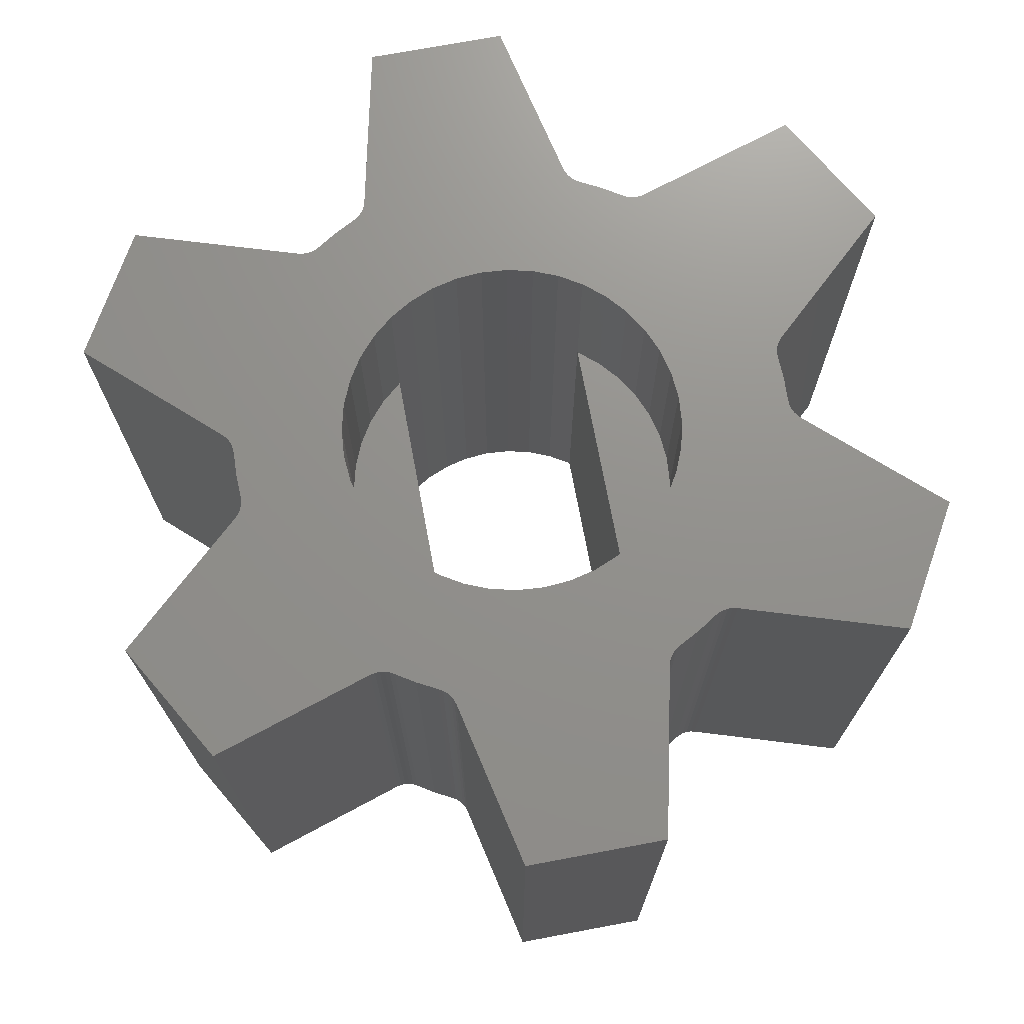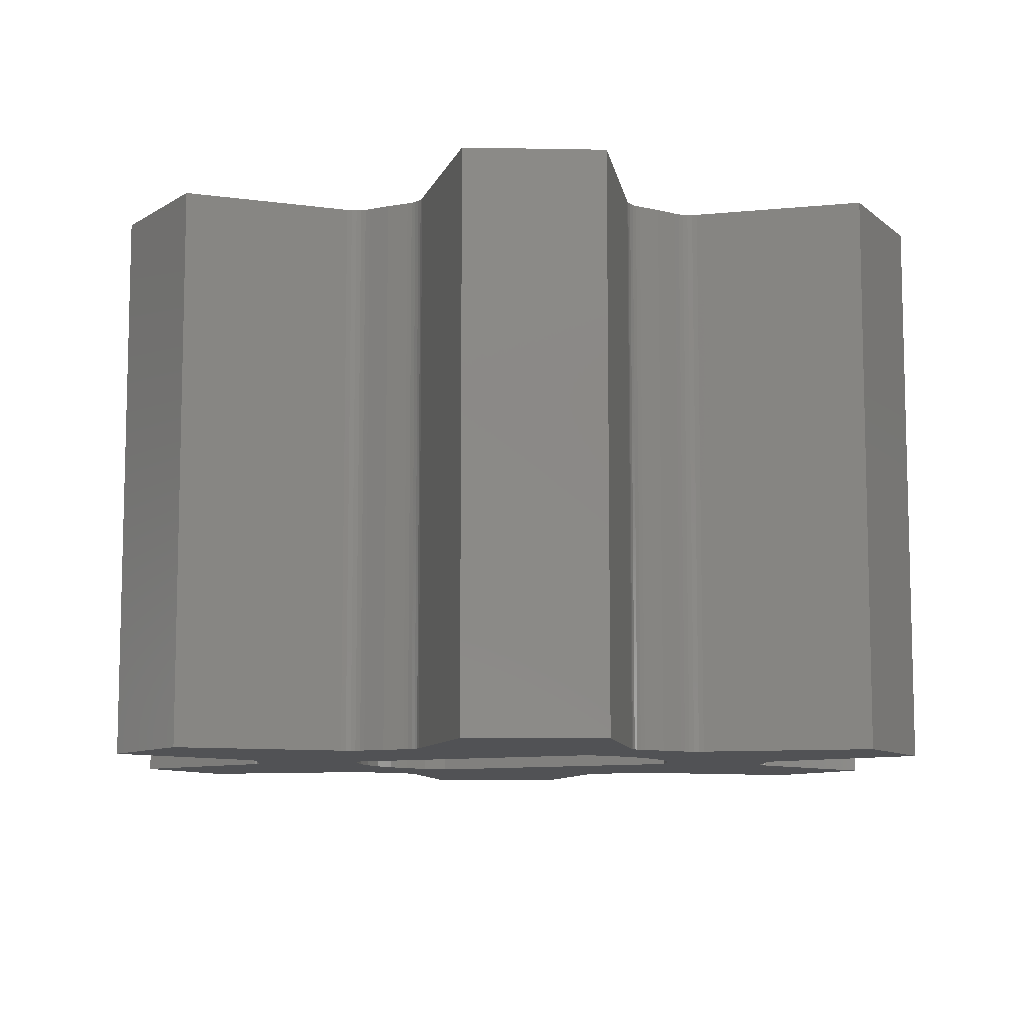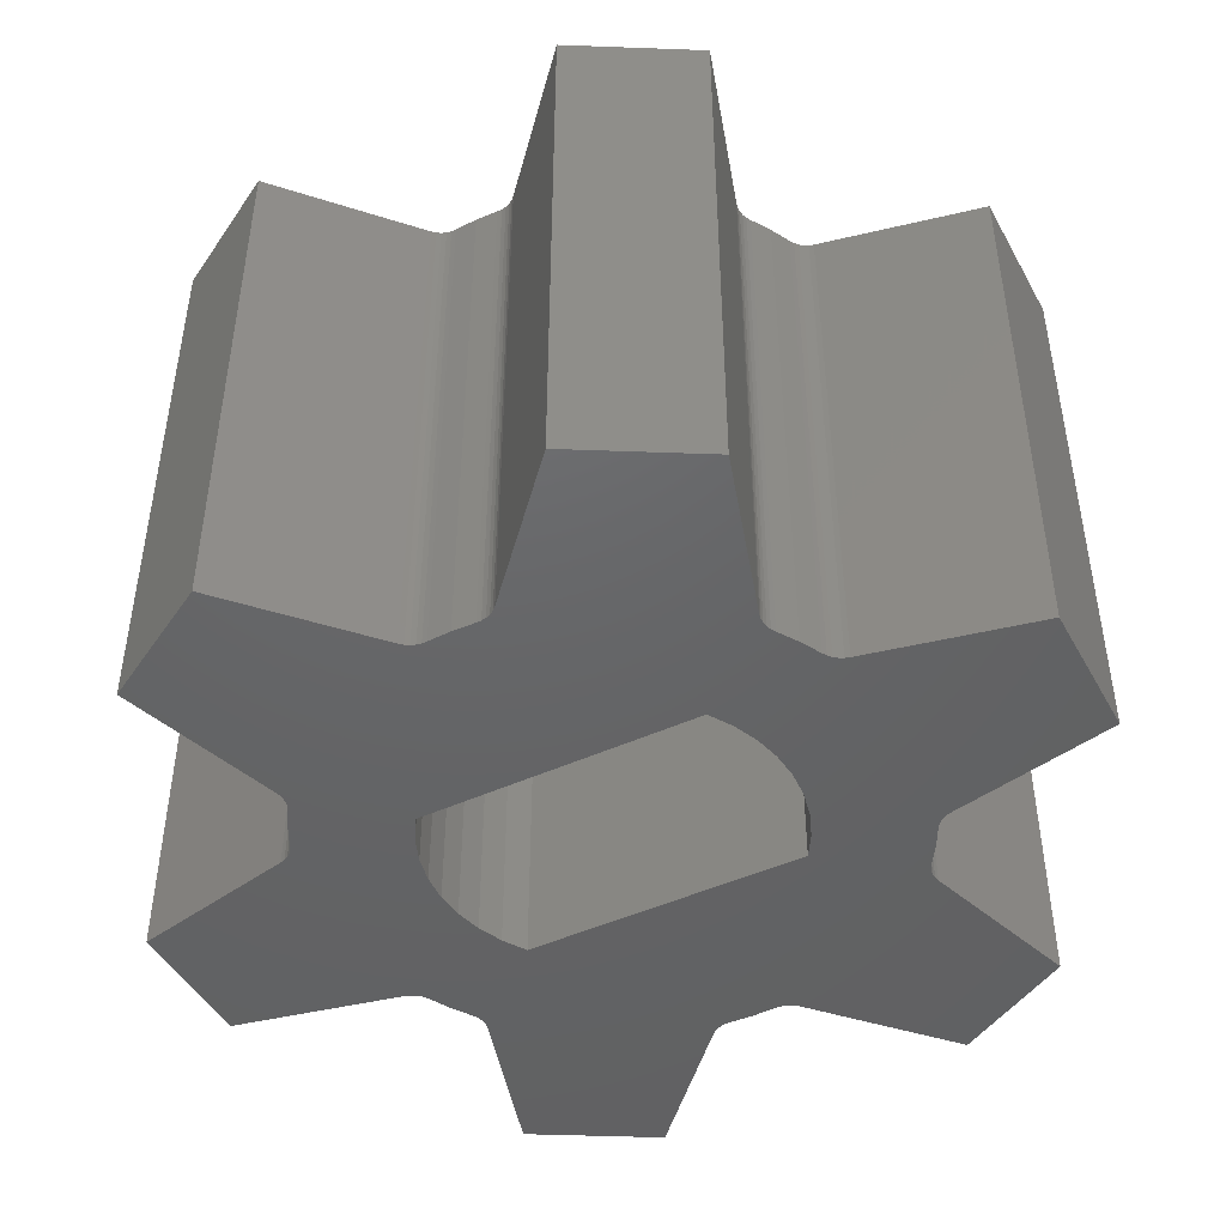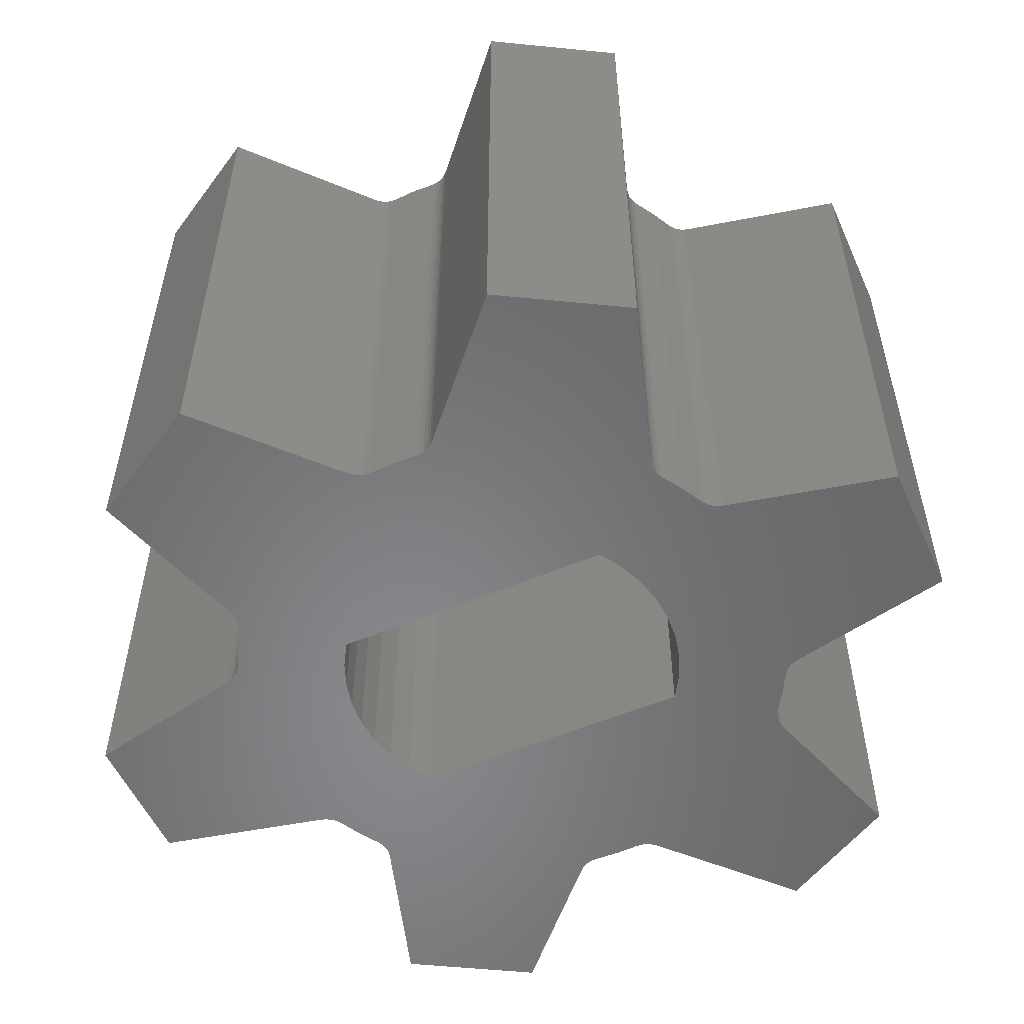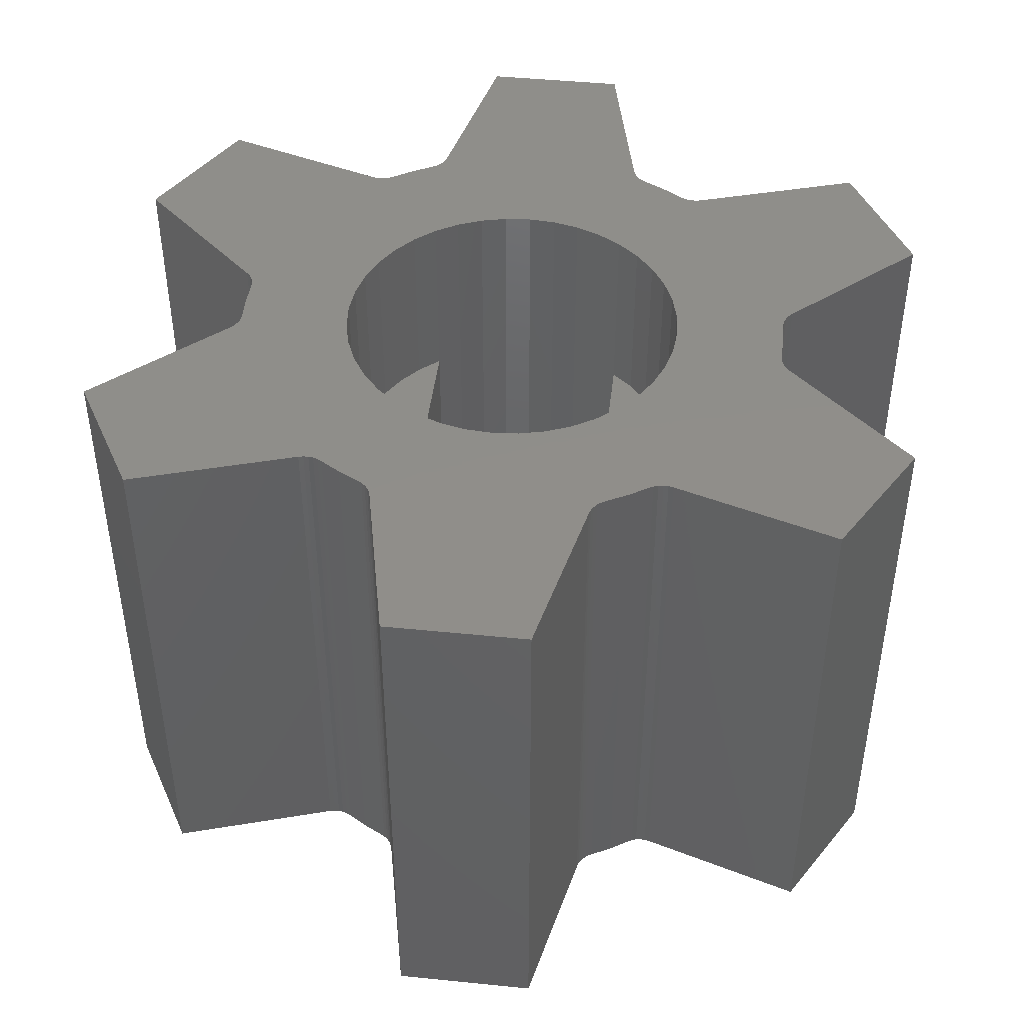
<metadata>
{"format":"stl","ext":"stl","renderer":"f3d","projection":"perspective","resolution":1024,"background":"white","views":[{"elev":72.1,"azim":-100.6,"up":"+Z"},{"elev":-9.2,"azim":27.2,"up":"+Z"},{"elev":-46.2,"azim":27.6,"up":"+Z"},{"elev":-54.6,"azim":-156.0,"up":"+Z"},{"elev":45.0,"azim":96.7,"up":"+Z"}]}
</metadata>
<code>
# stl→obj: 266 verts, 532 faces
v 2.457 1.235 9
v 2.237 1.6 9
v 2.237 1.6 6
v 2.237 -1.6 6
v 2.457 -1.235 0
v 2.237 -1.6 0
v 2.75 -3.116e-15 0
v 2.717 0.4252 9
v 2.717 0.4252 0
v 2.619 0.8402 9
v 2.619 0.8402 0
v 2.457 1.235 0
v 2.237 1.6 0
v 2.75 0 9
v 2.717 -0.4252 0
v 2.717 -0.4252 9
v 2.619 -0.8402 0
v 2.619 -0.8402 9
v 2.457 -1.235 9
v 2.237 -1.6 9
v -2.237 1.6 6
v -2.457 1.235 0
v -2.237 1.6 0
v -2.457 -1.235 9
v -2.237 -1.6 9
v -2.237 -1.6 6
v -1.956 -1.933 9
v -1.956 -1.933 6
v -1.627 -2.217 9
v -1.627 -2.217 6
v -1.257 -2.446 9
v -1.257 -2.446 6
v -0.8562 -2.613 9
v -0.8562 -2.613 6
v -0.4335 -2.716 9
v -0.4335 -2.716 6
v -2.948e-15 -2.75 9
v -2.948e-15 -2.75 6
v 0.4335 -2.716 9
v 0.4335 -2.716 6
v 0.8562 -2.613 9
v 0.8562 -2.613 6
v 1.257 -2.446 9
v 1.257 -2.446 6
v 1.627 -2.217 9
v 1.627 -2.217 6
v 1.956 -1.933 9
v 1.956 -1.933 6
v -1.627 2.217 6
v -1.956 1.933 9
v -1.956 1.933 6
v -2.237 1.6 9
v -2.457 1.235 9
v -2.619 0.8402 9
v -2.619 0.8402 0
v -2.717 0.4252 9
v -2.717 0.4252 0
v -2.75 1.558e-15 9
v -2.75 1.558e-15 0
v -2.717 -0.4252 9
v -2.717 -0.4252 0
v -2.619 -0.8402 9
v -2.619 -0.8402 0
v -2.457 -1.235 0
v -2.237 -1.6 0
v -1.627 2.217 9
v -1.257 2.446 6
v -1.257 2.446 9
v -0.8562 2.613 6
v -0.8562 2.613 9
v -0.4335 2.716 6
v -0.4335 2.716 9
v 7.79e-16 2.75 6
v -1.053e-15 2.75 9
v 0.4335 2.716 6
v 0.4335 2.716 9
v 0.8562 2.613 6
v 0.8562 2.613 9
v 1.257 2.446 6
v 1.257 2.446 9
v 1.627 2.217 6
v 1.627 2.217 9
v 1.956 1.933 6
v 1.956 1.933 9
v 4.441e-16 -1.6 6
v 0 1.6 6
v 0.6595 -4.572 0
v 4.473 -5.529 0
v 0.7176 -4.625 0
v 2.552 -6.638 0
v -3.897 2.25 0
v -3.703 2.557 -1.776e-15
v -4.066 1.928 0
v -2.552 6.638 0
v -0.7176 4.625 -1.776e-15
v -4.473 5.529 0
v 0.5927 -4.53 0
v -7.025 1.109 0
v -4.364 1.691 0
v -4.289 1.715 0
v -4.22 1.752 0
v -4.158 1.801 0
v -4.106 1.86 0
v -3.664 2.626 -1.776e-15
v -3.638 2.7 -1.776e-15
v -3.627 2.778 -1.776e-15
v -3.63 2.857 -1.776e-15
v -3.647 2.934 0
v -4.473 -5.529 0
v -0.5927 -4.53 0
v -0.6595 -4.572 0
v -0.7176 -4.625 0
v -2.552 -6.638 0
v -0.3634 -4.485 0
v -4.158 -1.801 0
v -4.22 -1.752 0
v -4.289 -1.715 0
v -4.364 -1.691 0
v 7.025 -1.109 0
v 4.364 -1.691 0
v 4.289 -1.715 0
v 4.22 -1.752 0
v 4.158 -1.801 0
v 3.627 2.778 0
v 3.638 2.7 0
v 3.664 2.626 0
v 3.703 2.557 0
v 3.897 2.25 0
v 4.066 1.928 0
v 4.106 1.86 0
v 4.158 1.801 0
v 4.22 1.752 0
v 4.289 1.715 0
v 4.364 1.691 0
v 7.025 1.109 0
v 0.3634 4.485 0
v 3.647 2.934 0
v 3.63 2.857 0
v -0.6595 4.572 -1.776e-15
v -0.5927 4.53 -1.776e-15
v -0.5194 4.501 -1.776e-15
v -0.4421 4.486 -1.776e-15
v -0.3634 4.485 -1.776e-15
v -7.025 -1.109 0
v -3.647 -2.934 0
v -0.4421 -4.486 0
v -0.5194 -4.501 0
v -3.63 -2.857 0
v -3.627 -2.778 0
v -3.638 -2.7 0
v -3.664 -2.626 0
v -3.703 -2.557 0
v -3.897 -2.25 0
v -4.066 -1.928 0
v -4.106 -1.86 0
v 0.4421 4.486 0
v 0.5194 4.501 0
v 0.5927 4.53 0
v 0.6595 4.572 0
v 0.7176 4.625 0
v 2.552 6.638 0
v 4.473 5.529 0
v 3.647 -2.934 0
v 0.5194 -4.501 0
v 0.4421 -4.486 0
v 0.3634 -4.485 0
v 4.106 -1.86 0
v 4.066 -1.928 0
v 3.897 -2.25 0
v 3.703 -2.557 0
v 3.664 -2.626 0
v 3.638 -2.7 0
v 3.627 -2.778 0
v 3.63 -2.857 0
v -7.237e-16 -4.5 0
v -4.823e-15 4.5 0
v 0.7176 -4.625 9
v 4.473 -5.529 9
v 0.6595 -4.572 9
v 2.552 -6.638 9
v -0.3634 4.485 9
v -8.82e-15 4.5 9
v -4.473 5.529 9
v -0.7176 4.625 9
v -2.552 6.638 9
v -0.3634 -4.485 9
v 1.275e-15 -4.5 9
v 0.5927 -4.53 9
v 0.3634 4.485 9
v -4.473 -5.529 9
v -2.552 -6.638 9
v -0.7176 -4.625 9
v -0.6595 -4.572 9
v -0.5927 -4.53 9
v -3.647 2.934 9
v -3.63 2.857 9
v -0.4421 4.486 9
v -0.5194 4.501 9
v -0.5927 4.53 9
v -0.6595 4.572 9
v -4.066 1.928 9
v -4.106 1.86 9
v -4.158 1.801 9
v -4.22 1.752 9
v -4.289 1.715 9
v -4.364 1.691 9
v -7.025 1.109 9
v -7.025 -1.109 9
v -4.364 -1.691 9
v -4.289 -1.715 9
v -4.22 -1.752 9
v -4.158 -1.801 9
v -4.106 -1.86 9
v -4.066 -1.928 9
v -3.897 -2.25 9
v -3.647 -2.934 9
v -0.5194 -4.501 9
v -0.4421 -4.486 9
v -3.63 -2.857 9
v 3.647 2.934 9
v 4.473 5.529 9
v 2.552 6.638 9
v 0.7176 4.625 9
v 0.6595 4.572 9
v 0.5927 4.53 9
v 0.5194 4.501 9
v 0.4421 4.486 9
v 3.63 2.857 9
v 7.025 1.109 9
v 4.364 1.691 9
v 4.289 1.715 9
v 4.22 1.752 9
v 4.158 1.801 9
v 4.106 1.86 9
v 4.066 1.928 9
v 7.025 -1.109 9
v 4.364 -1.691 9
v 3.897 -2.25 9
v 4.066 -1.928 9
v 4.106 -1.86 9
v 4.158 -1.801 9
v 4.22 -1.752 9
v 4.289 -1.715 9
v 3.647 -2.934 9
v 0.3634 -4.485 9
v 0.4421 -4.486 9
v 0.5194 -4.501 9
v 3.63 -2.857 9
v 3.627 -2.778 9
v -3.897 2.25 9
v -3.703 2.557 9
v -3.664 2.626 9
v -3.638 2.7 9
v -3.627 2.778 9
v -3.703 -2.557 9
v -3.664 -2.626 9
v -3.638 -2.7 9
v -3.627 -2.778 9
v 3.897 2.25 9
v 3.703 2.557 9
v 3.664 2.626 9
v 3.638 2.7 9
v 3.627 2.778 9
v 3.703 -2.557 9
v 3.664 -2.626 9
v 3.638 -2.7 9
f 1 2 3
f 4 5 6
f 7 8 9
f 9 8 10
f 9 10 11
f 11 10 1
f 11 1 12
f 12 1 3
f 12 3 13
f 8 7 14
f 14 7 15
f 14 15 16
f 16 15 17
f 16 17 18
f 18 17 5
f 18 5 19
f 19 5 4
f 19 4 20
f 21 22 23
f 24 25 26
f 26 25 27
f 26 27 28
f 28 27 29
f 28 29 30
f 30 29 31
f 30 31 32
f 32 31 33
f 32 33 34
f 34 33 35
f 34 35 36
f 36 35 37
f 36 37 38
f 38 37 39
f 38 39 40
f 40 39 41
f 40 41 42
f 42 41 43
f 42 43 44
f 44 43 45
f 44 45 46
f 46 45 47
f 46 47 48
f 48 47 20
f 48 20 4
f 49 50 51
f 51 50 52
f 51 52 21
f 21 52 53
f 21 53 22
f 22 53 54
f 22 54 55
f 55 54 56
f 55 56 57
f 57 56 58
f 57 58 59
f 59 58 60
f 59 60 61
f 61 60 62
f 61 62 63
f 63 62 24
f 63 24 64
f 64 24 26
f 64 26 65
f 50 49 66
f 66 49 67
f 66 67 68
f 68 67 69
f 68 69 70
f 70 69 71
f 70 71 72
f 72 71 73
f 72 73 74
f 74 73 75
f 74 75 76
f 76 75 77
f 76 77 78
f 78 77 79
f 78 79 80
f 80 79 81
f 80 81 82
f 82 81 83
f 82 83 84
f 84 83 3
f 84 3 2
f 65 26 6
f 6 26 85
f 6 85 4
f 3 86 13
f 13 86 21
f 13 21 23
f 87 88 89
f 88 90 89
f 91 92 93
f 94 95 96
f 87 97 88
f 23 22 98
f 23 98 99
f 23 99 100
f 23 100 101
f 23 101 102
f 23 102 103
f 23 103 93
f 23 93 92
f 23 92 104
f 23 104 105
f 23 105 106
f 23 106 107
f 23 107 108
f 109 110 111
f 109 111 112
f 109 112 113
f 65 114 115
f 65 115 116
f 65 116 117
f 65 117 118
f 6 5 119
f 6 119 120
f 6 120 121
f 6 121 122
f 6 122 123
f 13 124 125
f 13 125 126
f 13 126 127
f 13 127 128
f 13 128 129
f 13 129 130
f 13 130 131
f 13 131 132
f 13 132 133
f 13 133 134
f 13 134 135
f 13 135 12
f 136 137 138
f 136 138 124
f 136 124 13
f 108 96 95
f 108 95 139
f 108 139 140
f 108 140 141
f 108 141 142
f 108 142 143
f 144 98 22
f 144 22 55
f 144 55 57
f 144 57 59
f 144 59 61
f 144 61 63
f 144 63 64
f 145 114 146
f 145 146 147
f 145 147 110
f 145 110 109
f 114 145 148
f 114 148 149
f 114 149 150
f 114 150 151
f 114 151 152
f 114 152 153
f 114 153 154
f 114 154 155
f 114 155 115
f 137 136 156
f 137 156 157
f 137 157 158
f 137 158 159
f 137 159 160
f 137 160 161
f 137 161 162
f 119 5 17
f 119 17 15
f 119 15 7
f 119 7 9
f 119 9 11
f 119 11 12
f 119 12 135
f 163 88 97
f 163 97 164
f 163 164 165
f 163 165 166
f 166 123 167
f 166 167 168
f 166 168 169
f 166 169 170
f 166 170 171
f 166 171 172
f 166 172 173
f 166 173 174
f 166 174 163
f 144 64 118
f 118 64 65
f 123 166 6
f 6 166 65
f 166 175 65
f 65 175 114
f 13 23 136
f 136 23 176
f 23 108 176
f 176 108 143
f 26 28 85
f 4 85 48
f 48 85 28
f 48 28 46
f 46 28 30
f 46 30 44
f 44 30 32
f 44 32 42
f 42 32 34
f 42 34 40
f 40 34 36
f 40 36 38
f 3 83 86
f 21 86 51
f 51 86 83
f 51 83 49
f 49 83 81
f 49 81 67
f 67 81 79
f 67 79 69
f 69 79 77
f 69 77 71
f 71 77 75
f 71 75 73
f 177 178 179
f 177 180 178
f 181 74 182
f 183 184 185
f 186 187 37
f 178 188 179
f 189 182 74
f 190 191 192
f 190 192 193
f 190 193 194
f 195 196 74
f 195 74 181
f 195 181 197
f 195 197 198
f 195 198 199
f 195 199 200
f 195 200 184
f 195 184 183
f 52 50 201
f 52 201 202
f 52 202 203
f 52 203 204
f 52 204 205
f 52 205 206
f 52 206 207
f 52 207 53
f 208 209 25
f 208 25 24
f 208 24 62
f 208 62 60
f 208 60 58
f 208 58 56
f 208 56 54
f 208 54 53
f 208 53 207
f 27 25 209
f 27 209 210
f 27 210 211
f 27 211 212
f 27 212 213
f 27 213 214
f 27 214 215
f 27 215 29
f 216 190 194
f 216 194 217
f 216 217 218
f 216 218 186
f 216 186 219
f 220 221 222
f 220 222 223
f 220 223 224
f 220 224 225
f 220 225 226
f 220 226 227
f 220 227 189
f 220 189 74
f 220 74 228
f 2 1 229
f 2 229 230
f 2 230 231
f 2 231 232
f 2 232 233
f 2 233 234
f 2 234 235
f 2 235 84
f 236 229 1
f 236 1 10
f 236 10 8
f 236 8 14
f 236 14 16
f 236 16 18
f 236 18 19
f 236 19 20
f 236 20 237
f 47 45 238
f 47 238 239
f 47 239 240
f 47 240 241
f 47 241 242
f 47 242 243
f 47 243 237
f 47 237 20
f 244 245 246
f 244 246 247
f 244 247 188
f 244 188 178
f 245 244 248
f 245 248 249
f 245 249 37
f 245 37 187
f 201 50 250
f 250 50 66
f 250 66 251
f 251 66 68
f 251 68 252
f 252 68 70
f 252 70 253
f 253 70 72
f 253 72 254
f 254 72 74
f 254 74 196
f 29 215 31
f 31 215 255
f 31 255 33
f 33 255 256
f 33 256 35
f 35 256 257
f 35 257 37
f 37 257 258
f 37 258 186
f 186 258 219
f 82 259 80
f 80 259 260
f 80 260 78
f 78 260 261
f 78 261 76
f 76 261 262
f 76 262 74
f 74 262 263
f 74 263 228
f 82 84 259
f 259 84 235
f 238 45 264
f 264 45 43
f 264 43 265
f 265 43 41
f 265 41 266
f 266 41 39
f 266 39 249
f 249 39 37
f 235 129 259
f 259 129 128
f 259 128 260
f 260 128 127
f 189 136 182
f 182 136 176
f 182 176 181
f 181 176 143
f 251 92 250
f 250 92 91
f 250 91 201
f 201 91 93
f 214 154 215
f 215 154 153
f 215 153 255
f 255 153 152
f 186 114 187
f 187 114 175
f 187 175 245
f 245 175 166
f 264 170 238
f 238 170 169
f 238 169 239
f 239 169 168
f 173 248 174
f 174 248 244
f 174 244 163
f 248 173 249
f 249 173 172
f 249 172 266
f 266 172 171
f 266 171 265
f 265 171 170
f 265 170 264
f 164 246 165
f 165 246 245
f 165 245 166
f 246 164 247
f 247 164 97
f 247 97 188
f 188 97 87
f 188 87 179
f 179 87 89
f 179 89 177
f 110 193 111
f 111 193 192
f 111 192 112
f 193 110 194
f 194 110 147
f 194 147 217
f 217 147 146
f 217 146 218
f 218 146 114
f 218 114 186
f 150 256 151
f 151 256 255
f 151 255 152
f 256 150 257
f 257 150 149
f 257 149 258
f 258 149 148
f 258 148 219
f 219 148 145
f 219 145 216
f 116 210 117
f 117 210 209
f 117 209 118
f 210 116 211
f 211 116 115
f 211 115 212
f 212 115 155
f 212 155 213
f 213 155 154
f 213 154 214
f 102 202 103
f 103 202 201
f 103 201 93
f 202 102 203
f 203 102 101
f 203 101 204
f 204 101 100
f 204 100 205
f 205 100 99
f 205 99 206
f 106 196 107
f 107 196 195
f 107 195 108
f 196 106 254
f 254 106 105
f 254 105 253
f 253 105 104
f 253 104 252
f 252 104 92
f 252 92 251
f 141 197 142
f 142 197 181
f 142 181 143
f 197 141 198
f 198 141 140
f 198 140 199
f 199 140 139
f 199 139 200
f 200 139 95
f 200 95 184
f 158 224 159
f 159 224 223
f 159 223 160
f 224 158 225
f 225 158 157
f 225 157 226
f 226 157 156
f 226 156 227
f 227 156 136
f 227 136 189
f 125 261 126
f 126 261 260
f 126 260 127
f 261 125 262
f 262 125 124
f 262 124 263
f 263 124 138
f 263 138 228
f 228 138 137
f 228 137 220
f 132 231 133
f 133 231 230
f 133 230 134
f 231 132 232
f 232 132 131
f 232 131 233
f 233 131 130
f 233 130 234
f 234 130 129
f 234 129 235
f 123 240 167
f 167 240 239
f 167 239 168
f 240 123 241
f 241 123 122
f 241 122 242
f 242 122 121
f 242 121 243
f 243 121 120
f 243 120 237
f 88 163 178
f 178 163 244
f 88 178 90
f 90 178 180
f 90 180 89
f 89 180 177
f 113 112 191
f 191 112 192
f 113 191 109
f 109 191 190
f 109 190 145
f 145 190 216
f 144 118 208
f 208 118 209
f 144 208 98
f 98 208 207
f 98 207 99
f 99 207 206
f 96 108 183
f 183 108 195
f 96 183 94
f 94 183 185
f 94 185 95
f 95 185 184
f 161 160 222
f 222 160 223
f 161 222 162
f 162 222 221
f 162 221 137
f 137 221 220
f 135 134 229
f 229 134 230
f 135 229 119
f 119 229 236
f 119 236 120
f 120 236 237

</code>
